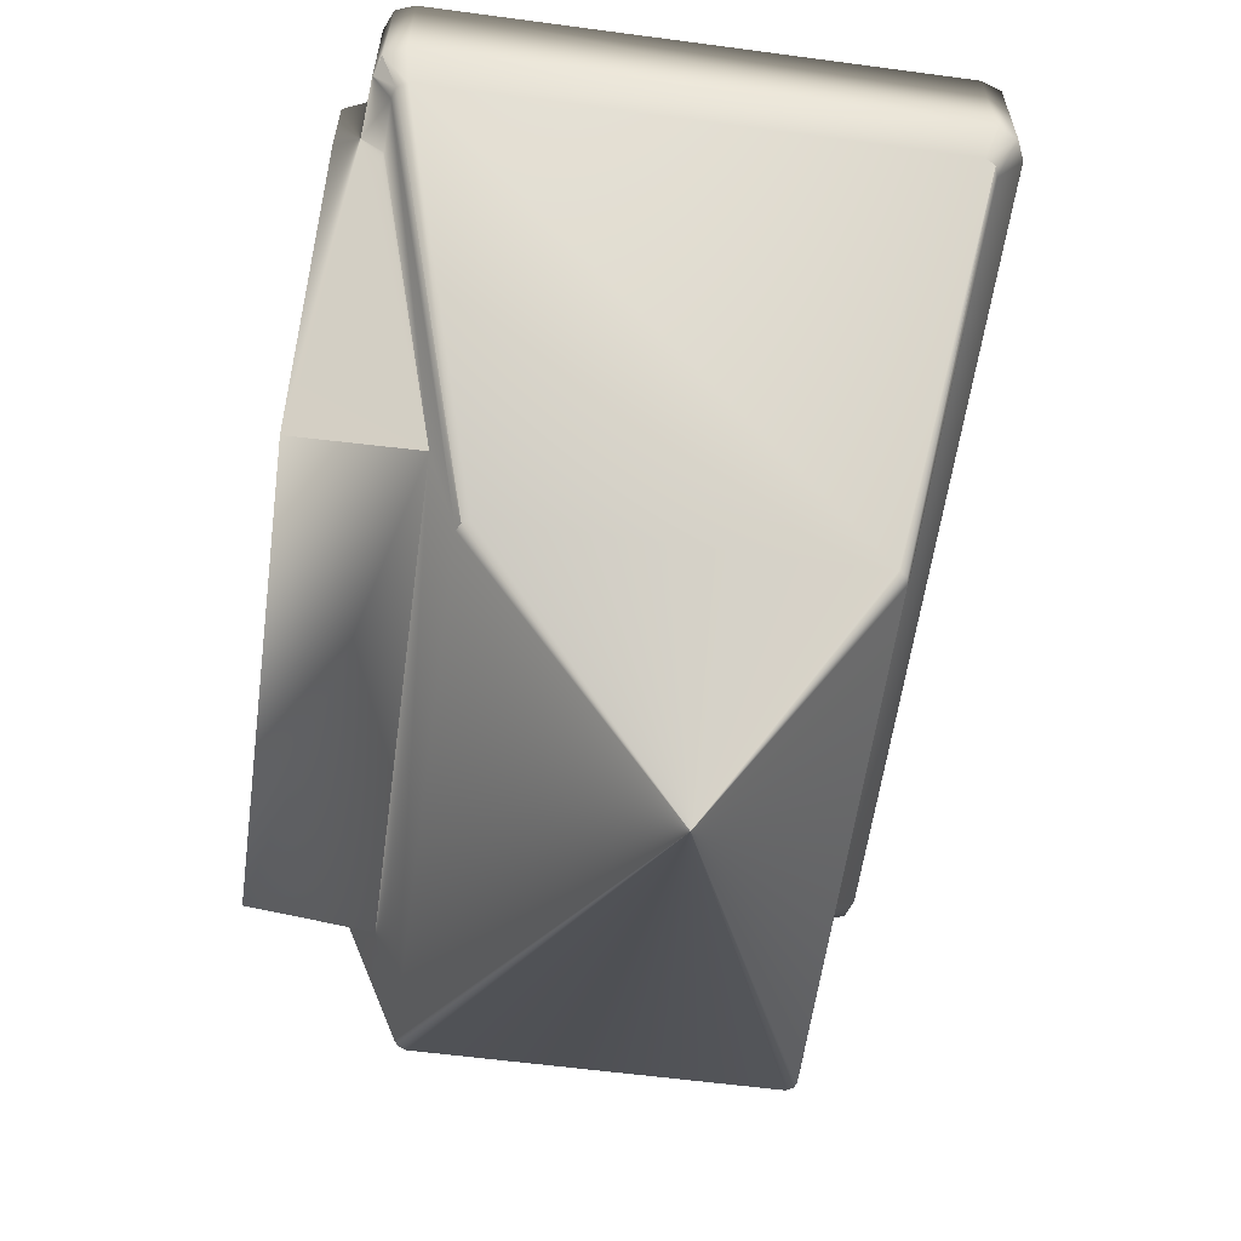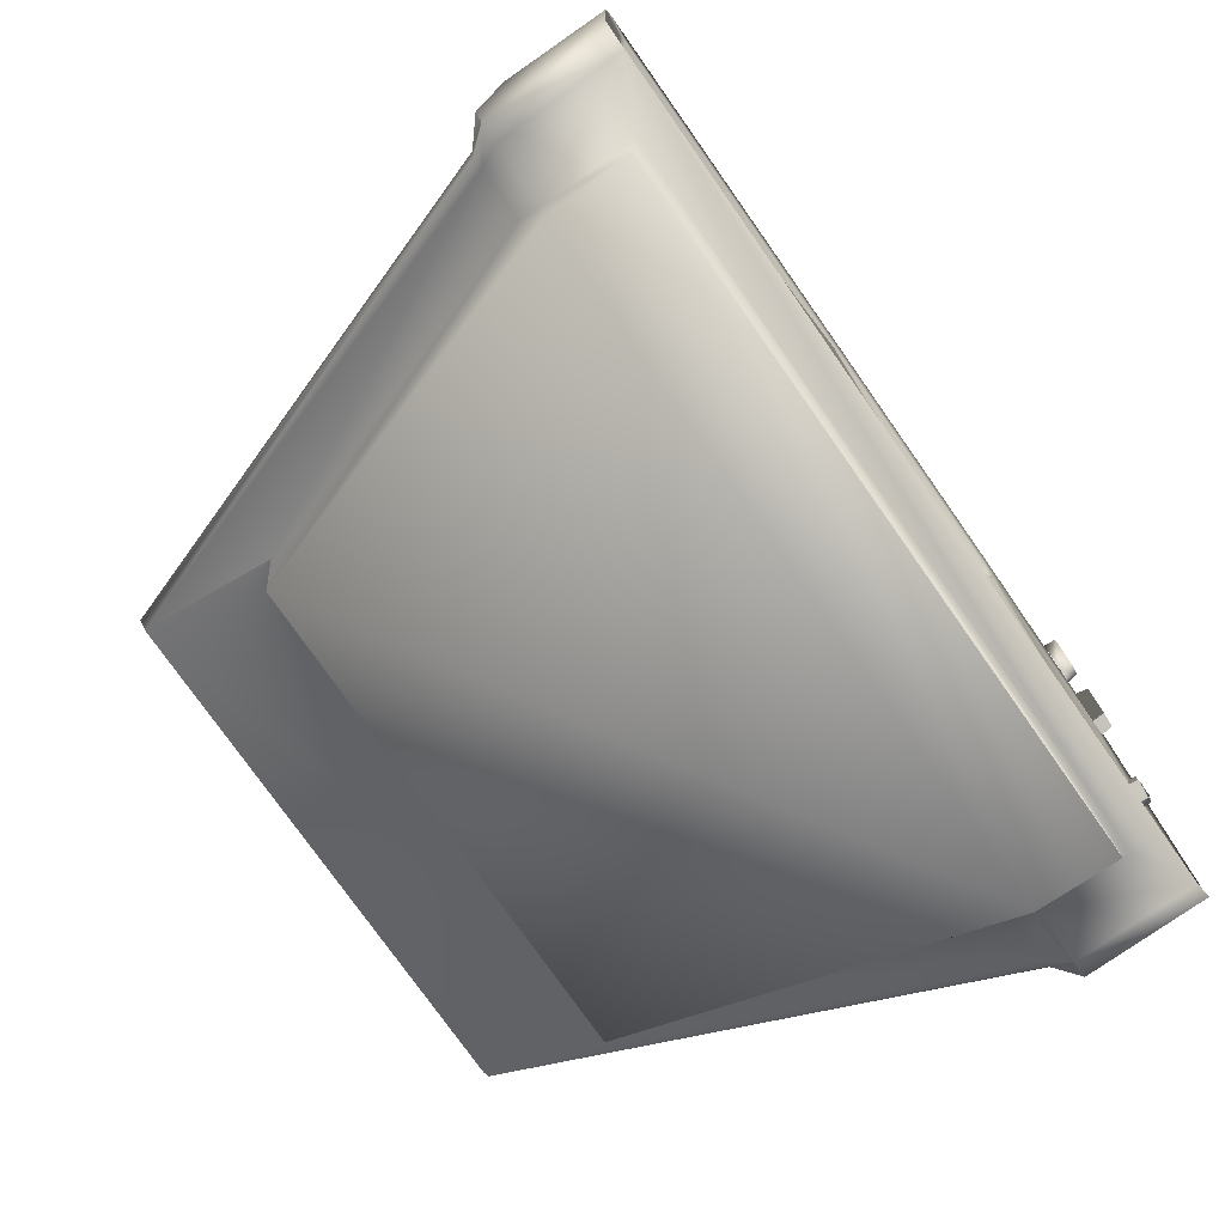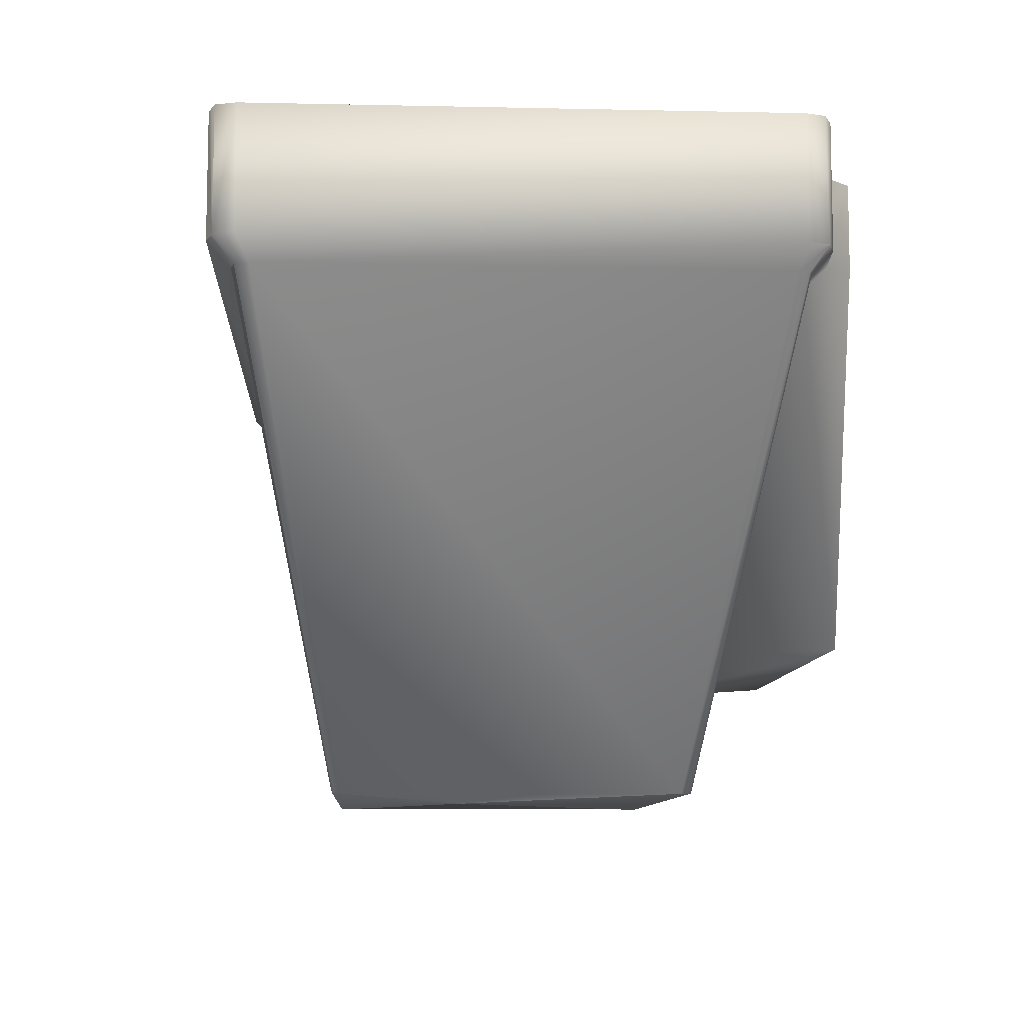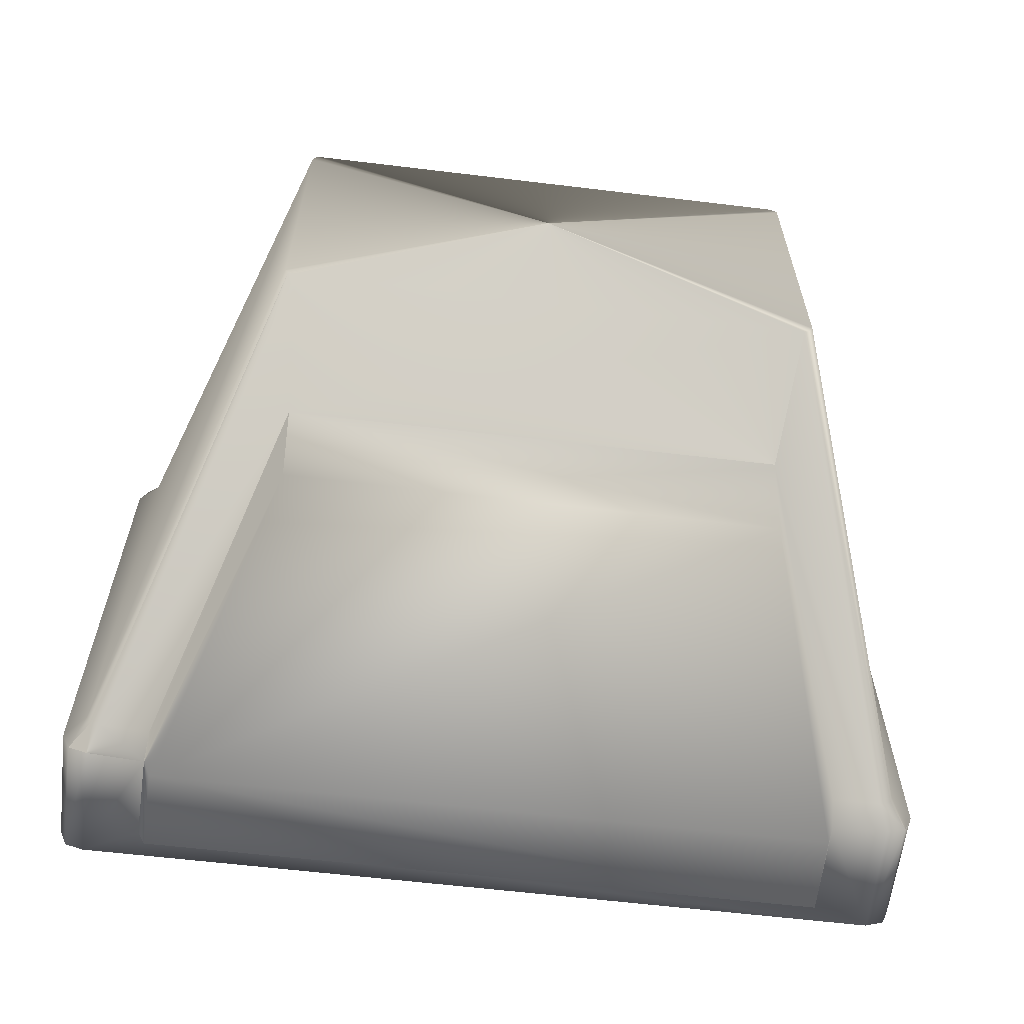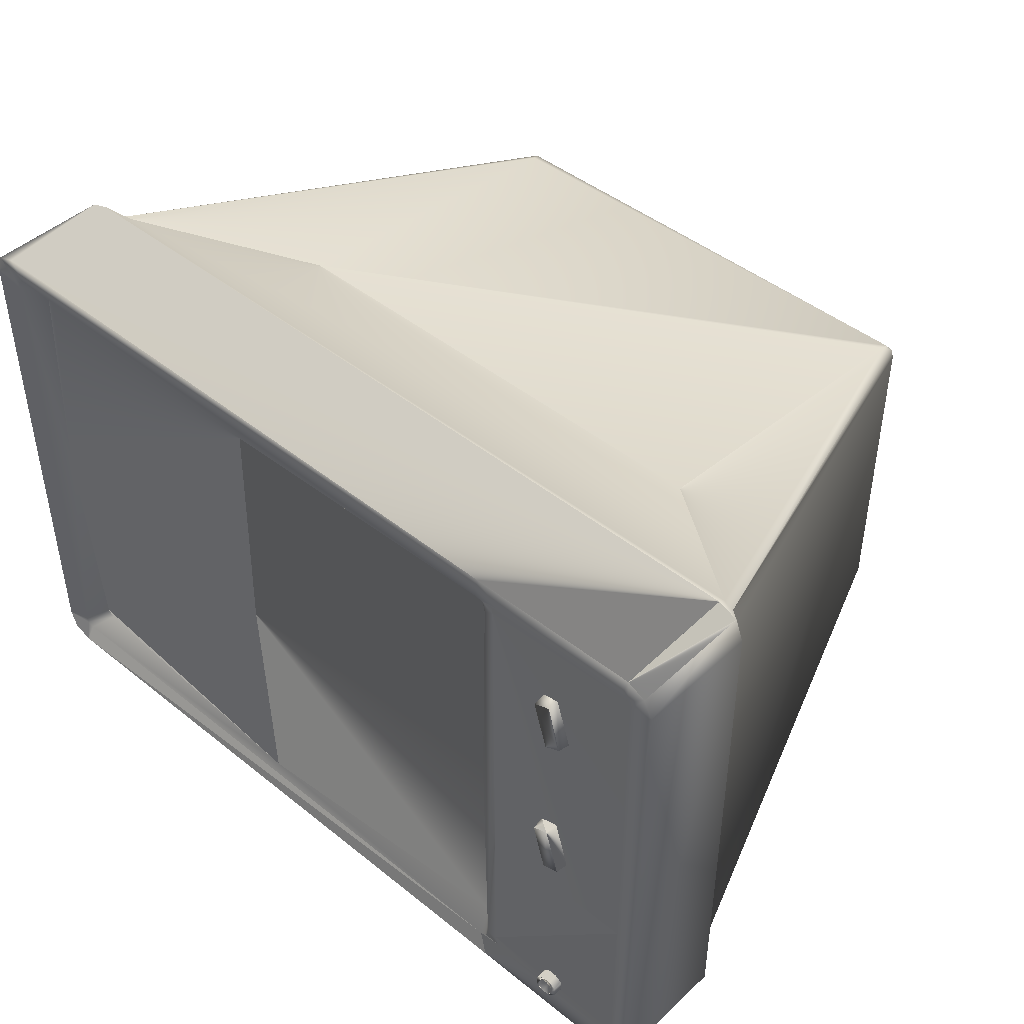
<metadata>
{"format":"obj","ext":"obj","renderer":"f3d","projection":"perspective","resolution":1024,"background":"white","views":[{"elev":-59.3,"azim":82.2,"up":"+Z"},{"elev":-76.2,"azim":-54.7,"up":"+Y"},{"elev":-9.2,"azim":-93.2,"up":"+Z"},{"elev":-62.1,"azim":173.3,"up":"+Y"},{"elev":45.1,"azim":43.0,"up":"+Y"}]}
</metadata>
<code>
v -0.5737 0.08168 0.3567
v -0.5511 0.1057 0.328
v -0.5412 0.09609 0.3282
v -0.5761 0.09369 0.3561
v -0.5615 0.07928 0.3575
v -0.1121 0.09609 0.3511
v 0.3272 0.07928 0.3544
v 0.3149 0.0985 0.3262
v -0.5525 0.4444 0.3425
v -0.5761 0.7952 0.3561
v -0.5511 0.7856 0.328
v -0.5737 0.8072 0.3567
v -0.5638 0.8144 0.3569
v -0.5412 0.7928 0.3282
v -0.1121 0.7928 0.3511
v 0.3272 0.8096 0.3544
v 0.3126 0.7928 0.3256
v 0.3377 0.8048 0.3523
v 0.3201 0.7832 0.3252
v 0.3424 0.7904 0.3535
v 0.3234 0.4444 0.3409
v 0.3401 0.09369 0.3529
v 0.3225 0.1105 0.3258
v 0.3371 0.08408 0.3546
v 0.5737 0.08168 0.3533
v 0.5638 0.07687 0.3532
v 0.3721 0.07687 0.354
v 0.3668 0.8144 0.3551
v 0.3569 0.8096 0.3549
v 0.3569 0.8 0.3549
v 0.5662 0.8144 0.3538
v 0.5761 0.8096 0.3539
v 0.5807 0.8 0.3552
v 0.579 0.3291 0.3522
v 0.3552 0.3291 0.352
v 0.3552 0.09369 0.352
v 0.579 0.09129 0.3522
v 0.3599 0.08168 0.3532
v -0.3491 0.6871 -0.4909
v -0.3489 0.6847 -0.5008
v 0.3434 0.6847 -0.5043
v -0.3512 0.7399 -0.01887
v 0.3432 0.6871 -0.4944
v 0.3481 0.7399 -0.02051
v -0.578 0.07207 0.1591
v -0.3565 0.209 -0.5003
v -0.3612 0.2186 -0.5015
v -0.5832 0.08648 0.1602
v -0.5832 0.7928 0.1602
v -0.3612 0.6727 -0.5015
v -0.3565 0.6823 -0.5003
v -0.578 0.812 0.1591
v -0.3489 0.2042 -0.5008
v -0.5634 0.06727 0.1605
v -0.3363 0.1658 -0.3158
v -0.4935 0.06486 0.1594
v 0.3356 0.1658 -0.3173
v 0.3434 0.2042 -0.5043
v 0.5619 0.06727 0.1562
v 0.492 0.06486 0.1573
v 0.3533 0.6823 -0.5041
v 0.5764 0.812 0.1576
v 0.5619 0.8168 0.1562
v 0.358 0.6727 -0.5029
v 0.584 0.7976 0.1571
v 0.584 0.08648 0.1571
v 0.358 0.2186 -0.5029
v 0.3533 0.209 -0.5041
v 0.5764 0.07207 0.1576
v 0.4815 0 0.1869
v 0.3279 -0 -0.307
v -0.3272 -0 -0.3034
v -0.4841 0 0.1893
v -0.4855 0 0.3058
v 0.4848 0 0.3046
v -0.5605 0.8168 0.1588
v -0.114 0.4468 0.3581
v 0.4938 0.03363 0.1876
v -0.4932 0.03603 0.3161
v 0.4975 0.03603 0.313
v -0.6036 0.05045 0.1896
v -0.6158 0.07928 0.1888
v 0.6033 0.8384 0.1872
v 0.6045 0.8384 0.3591
v 0.5778 0.848 0.3569
v 0.5759 0.8504 0.1873
v 0.3359 0.848 0.3592
v -0.5773 0.848 0.3608
v -0.5762 0.848 0.1895
v -0.6036 0.8384 0.1896
v -0.6047 0.8384 0.3609
v -0.5762 0.04084 0.1895
v -0.494 0.03363 0.1891
v 0.5759 0.04084 0.1873
v 0.6033 0.05045 0.1872
v 0.6156 0.8096 0.1879
v 0.6156 0.07928 0.1879
v -0.6164 0.8096 0.1911
v 0.615 0.8096 0.3569
v 0.615 0.07928 0.3569
v 0.6045 0.05285 0.3591
v 0.5778 0.04084 0.3569
v 0.3388 0.04084 0.3575
v -0.5773 0.04084 0.3608
v -0.6047 0.05285 0.3609
v -0.6146 0.07928 0.3607
v -0.6146 0.8096 0.3607
v 0.4832 0.09369 0.3664
v 0.4832 0.1081 0.3664
v 0.4856 0.1081 0.2924
v 0.4856 0.09129 0.2924
v 0.4751 0.07928 0.2946
v 0.4733 0.08408 0.3662
v 0.4665 0.0985 0.3544
v 0.4779 0.1057 0.3674
v 0.4779 0.09609 0.3674
v 0.4727 0.08648 0.3685
v 0.4628 0.08648 0.3684
v 0.4552 0.09369 0.3688
v 0.4558 0.1033 0.3665
v 0.4604 0.1129 0.3677
v 0.4703 0.1129 0.3679
v 0.4582 0.07928 0.2925
v 0.448 0.7207 0.3768
v 0.4708 0.7279 0.3755
v 0.4883 0.6606 0.3752
v 0.4679 0.6534 0.3772
v 0.4478 0.7231 0.3594
v 0.4722 0.7303 0.3609
v 0.4676 0.651 0.3597
v 0.4903 0.6582 0.3583
v 0.4478 0.4709 0.3594
v 0.4728 0.4781 0.3586
v 0.4708 0.4757 0.3755
v 0.4504 0.4709 0.3775
v 0.4679 0.4036 0.3772
v 0.4676 0.4012 0.3597
v 0.4906 0.4084 0.3758
v 0.4926 0.4084 0.3589
v -0.002143 0.5045 -0.5048
v 0.4733 0.1153 0.3662
v 0.4728 0.1201 0.2939
v 0.4581 0.1153 0.3671
v 0.4582 0.1201 0.2925
v 0.4505 0.1057 0.3676
v 0.4477 0.1081 0.2947
v 0.4505 0.09129 0.3676
v 0.4454 0.09129 0.2941
v 0.4604 0.08408 0.3677
v 0.3377 0.8048 0.3523
v 0.3272 0.8096 0.3544
v 0.3424 0.7904 0.3535
v 0.3569 0.8096 0.3549
v 0.3668 0.8144 0.3551
v 0.3569 0.8 0.3549
v 0.3401 0.09369 0.3529
v 0.3552 0.3291 0.352
v 0.3552 0.09369 0.352
v 0.579 0.3291 0.3522
v 0.3552 0.3291 0.352
v 0.3599 0.08168 0.3532
v 0.3272 0.07928 0.3544
v 0.3721 0.07687 0.354
v 0.3371 0.08408 0.3546
v -0.578 0.07207 0.1591
v -0.3565 0.209 -0.5003
v -0.3363 0.1658 -0.3158
v 0.3432 0.6871 -0.4944
v 0.3481 0.7399 -0.02051
v 0.3434 0.6847 -0.5043
v 0.5764 0.812 0.1576
v 0.3533 0.6823 -0.5041
v 0.3481 0.7399 -0.02051
v -0.3512 0.7399 -0.01887
v 0.5619 0.8168 0.1562
v -0.3565 0.6823 -0.5003
v -0.578 0.812 0.1591
v -0.3491 0.6871 -0.4909
v -0.5605 0.8168 0.1588
v -0.3512 0.7399 -0.01887
v -0.3489 0.6847 -0.5008
v 0.5764 0.07207 0.1576
v 0.3533 0.209 -0.5041
v 0.3149 0.0985 0.3262
v 0.3225 0.1105 0.3258
v 0.3234 0.4444 0.3409
v -0.1121 0.09609 0.3511
v -0.5525 0.4444 0.3425
v -0.5511 0.1057 0.328
v -0.5412 0.09609 0.3282
v -0.5511 0.7856 0.328
v -0.5412 0.7928 0.3282
v -0.1121 0.7928 0.3511
v 0.3201 0.7832 0.3252
v 0.3126 0.7928 0.3256
v 0.3279 -0 -0.307
v 0.4815 0 0.1869
v 0.492 0.06486 0.1573
v 0.3356 0.1658 -0.3173
v 0.4848 0 0.3046
v -0.4855 0 0.3058
v -0.5832 0.08648 0.1602
v -0.578 0.07207 0.1591
v -0.6036 0.05045 0.1896
v 0.5619 0.06727 0.1562
v 0.4938 0.03363 0.1876
v 0.492 0.06486 0.1573
v 0.5764 0.07207 0.1576
v 0.5619 0.8168 0.1562
v 0.6033 0.8384 0.1872
v 0.5764 0.812 0.1576
v 0.5759 0.8504 0.1873
v -0.4855 0 0.3058
v -0.494 0.03363 0.1891
v -0.4841 0 0.1893
v -0.4932 0.03603 0.3161
v 0.6033 0.8384 0.1872
v 0.584 0.7976 0.1571
v 0.5764 0.812 0.1576
v 0.584 0.08648 0.1571
v 0.6033 0.05045 0.1872
v 0.5764 0.07207 0.1576
v -0.5832 0.7928 0.1602
v -0.6036 0.8384 0.1896
v -0.578 0.812 0.1591
v -0.6036 0.8384 0.1896
v -0.5605 0.8168 0.1588
v -0.578 0.812 0.1591
v -0.5762 0.848 0.1895
v 0.5807 0.8 0.3552
v 0.6045 0.8384 0.3591
v 0.5761 0.8096 0.3539
v 0.579 0.3291 0.3522
v 0.579 0.09129 0.3522
v 0.5737 0.08168 0.3533
v 0.5638 0.07687 0.3532
v -0.5615 0.07928 0.3575
v -0.5737 0.08168 0.3567
v -0.5761 0.09369 0.3561
v -0.5761 0.7952 0.3561
v -0.6047 0.8384 0.3609
v -0.5737 0.8072 0.3567
v -0.5638 0.8144 0.3569
v 0.5778 0.848 0.3569
v 0.5662 0.8144 0.3538
v 0.3359 0.848 0.3592
v -0.5773 0.848 0.3608
v -0.6036 0.8384 0.1896
v -0.6146 0.8096 0.3607
v -0.6047 0.8384 0.3609
v -0.6164 0.8096 0.1911
v -0.6146 0.07928 0.3607
v -0.6158 0.07928 0.1888
v -0.6036 0.05045 0.1896
v -0.6047 0.05285 0.3609
v 0.6045 0.05285 0.3591
v 0.5759 0.04084 0.1873
v 0.6033 0.05045 0.1872
v 0.5778 0.04084 0.3569
v 0.4938 0.03363 0.1876
v 0.4975 0.03603 0.313
v 0.3388 0.04084 0.3575
v -0.5773 0.04084 0.3608
v -0.4932 0.03603 0.3161
v -0.494 0.03363 0.1891
v -0.5762 0.04084 0.1895
v -0.6036 0.05045 0.1896
v -0.6047 0.05285 0.3609
v -0.3272 -0 -0.3034
v -0.4935 0.06486 0.1594
v -0.3363 0.1658 -0.3158
v 0.6033 0.05045 0.1872
v 0.615 0.07928 0.3569
v 0.6045 0.05285 0.3591
v 0.6156 0.07928 0.1879
v 0.6156 0.8096 0.1879
v 0.615 0.8096 0.3569
v 0.6033 0.8384 0.1872
v 0.6045 0.8384 0.3591
v 0.4708 0.7279 0.3755
v 0.448 0.7207 0.3768
v 0.4478 0.7231 0.3594
v 0.4679 0.6534 0.3772
v 0.4883 0.6606 0.3752
v 0.4676 0.651 0.3597
v 0.4722 0.7303 0.3609
v 0.4903 0.6582 0.3583
v 0.4478 0.4709 0.3594
v 0.4676 0.4012 0.3597
v 0.4926 0.4084 0.3589
v 0.4728 0.4781 0.3586
v 0.4708 0.4757 0.3755
v 0.4679 0.4036 0.3772
v 0.4906 0.4084 0.3758
v 0.4504 0.4709 0.3775
v -0.3565 0.6823 -0.5003
v -0.3489 0.6847 -0.5008
v 0.3434 0.6847 -0.5043
v 0.3533 0.6823 -0.5041
v 0.358 0.6727 -0.5029
v 0.358 0.2186 -0.5029
v 0.3533 0.209 -0.5041
v 0.3434 0.2042 -0.5043
v -0.3489 0.2042 -0.5008
v -0.3565 0.209 -0.5003
v -0.3612 0.2186 -0.5015
v -0.3612 0.6727 -0.5015
v 0.4848 0 0.3046
v 0.4975 0.03603 0.313
v 0.3356 0.1658 -0.3173
v -0.3272 -0 -0.3034
v -0.3363 0.1658 -0.3158
v 0.3279 -0 -0.307
v 0.4832 0.1081 0.3664
v 0.4832 0.09369 0.3664
v 0.4733 0.08408 0.3662
v 0.4733 0.1153 0.3662
v 0.4832 0.1081 0.3664
v 0.4856 0.1081 0.2924
v 0.4581 0.1153 0.3671
v 0.4505 0.1057 0.3676
v 0.4505 0.09129 0.3676
v 0.4628 0.08648 0.3684
f 1 3 2
f 1 2 4
f 3 1 5
f 5 6 3
f 5 7 6
f 6 7 8
f 4 2 9
f 4 9 10
f 10 9 11
f 11 12 10
f 11 13 12
f 13 11 14
f 15 13 14
f 16 13 15
f 16 15 17
f 17 18 16
f 18 17 19
f 19 20 18
f 20 19 21
f 20 21 22
f 22 21 23
f 23 24 22
f 24 23 8
f 8 7 24
f 25 27 26
f 150 28 151
f 28 150 29
f 150 30 29
f 30 150 152
f 153 31 154
f 31 153 32
f 155 32 153
f 32 155 33
f 155 34 33
f 34 155 35
f 30 152 156
f 30 156 157
f 157 156 36
f 158 159 160
f 159 158 37
f 158 25 37
f 25 158 38
f 161 162 163
f 162 161 164
f 161 156 164
f 156 161 36
f 27 25 38
f 39 41 40
f 39 42 41
f 41 42 43
f 43 42 44
f 45 47 46
f 47 45 48
f 49 47 48
f 47 49 50
f 49 51 50
f 51 49 52
f 53 165 166
f 165 53 54
f 55 54 53
f 55 56 54
f 57 167 53
f 57 53 58
f 59 57 58
f 57 59 60
f 168 62 61
f 168 63 62
f 169 63 168
f 168 61 170
f 171 64 172
f 64 171 65
f 66 64 65
f 64 66 67
f 66 68 67
f 68 66 69
f 70 72 71
f 72 70 73
f 70 74 73
f 74 70 75
f 76 173 174
f 173 76 175
f 176 177 178
f 178 177 179
f 179 180 178
f 176 178 181
f 182 58 183
f 58 182 59
f 184 185 186
f 184 186 77
f 184 77 187
f 188 187 77
f 189 187 188
f 189 190 187
f 191 188 192
f 192 188 193
f 193 188 77
f 194 193 77
f 194 195 193
f 196 78 197
f 78 196 198
f 196 199 198
f 79 200 80
f 200 79 201
f 81 202 203
f 202 81 82
f 83 85 84
f 85 83 86
f 87 85 86
f 86 88 87
f 88 86 89
f 90 88 89
f 88 90 91
f 194 77 186
f 54 204 165
f 204 54 92
f 54 93 92
f 93 54 56
f 205 206 207
f 206 205 94
f 208 94 205
f 94 208 95
f 209 210 211
f 210 209 212
f 213 214 215
f 214 213 216
f 217 218 219
f 218 217 96
f 96 220 218
f 220 96 97
f 221 220 97
f 220 221 222
f 223 224 225
f 224 223 98
f 223 82 98
f 82 223 202
f 226 227 228
f 227 226 229
f 229 209 227
f 209 229 212
f 230 231 232
f 231 230 99
f 233 99 230
f 234 99 233
f 234 100 99
f 235 100 234
f 100 235 101
f 235 102 101
f 102 235 236
f 163 102 236
f 102 163 103
f 103 163 162
f 162 104 103
f 104 162 237
f 238 104 237
f 104 238 105
f 238 106 105
f 106 238 239
f 239 107 106
f 107 239 240
f 240 241 107
f 241 240 242
f 243 241 242
f 244 28 245
f 28 244 246
f 246 151 28
f 246 243 151
f 243 246 247
f 241 243 247
f 248 249 250
f 249 248 251
f 251 252 249
f 252 251 253
f 254 252 253
f 252 254 255
f 256 257 258
f 257 256 259
f 259 260 257
f 260 259 261
f 262 261 259
f 263 261 262
f 261 263 264
f 263 265 264
f 265 263 266
f 263 267 266
f 267 263 268
f 214 269 215
f 269 214 270
f 269 270 271
f 244 232 231
f 232 244 245
f 272 273 274
f 273 272 275
f 276 273 275
f 273 276 277
f 278 277 276
f 277 278 279
f 108 110 109
f 110 108 111
f 108 112 111
f 112 108 113
f 114 116 115
f 114 117 116
f 114 118 117
f 114 119 118
f 114 120 119
f 114 121 120
f 114 122 121
f 114 115 122
f 113 123 112
f 124 126 125
f 126 124 127
f 280 128 281
f 128 280 129
f 130 281 282
f 281 130 283
f 284 285 131
f 286 284 287
f 284 286 280
f 132 134 133
f 134 132 135
f 136 288 137
f 288 136 135
f 289 138 136
f 138 289 139
f 290 134 138
f 134 290 291
f 292 293 294
f 293 292 295
f 140 296 297
f 298 140 297
f 140 298 299
f 140 299 300
f 301 140 300
f 140 301 302
f 303 140 302
f 140 303 304
f 140 304 305
f 140 305 306
f 307 140 306
f 140 307 296
f 308 78 309
f 78 308 197
f 310 311 312
f 311 310 313
f 314 141 115
f 116 314 115
f 314 116 315
f 316 315 116
f 142 143 317
f 318 142 317
f 142 318 319
f 144 145 143
f 145 144 146
f 146 147 145
f 147 146 148
f 148 149 147
f 149 148 123
f 123 113 149
f 143 142 144
f 320 321 120
f 322 120 321
f 120 322 119
f 323 119 322
f 285 284 283

</code>
